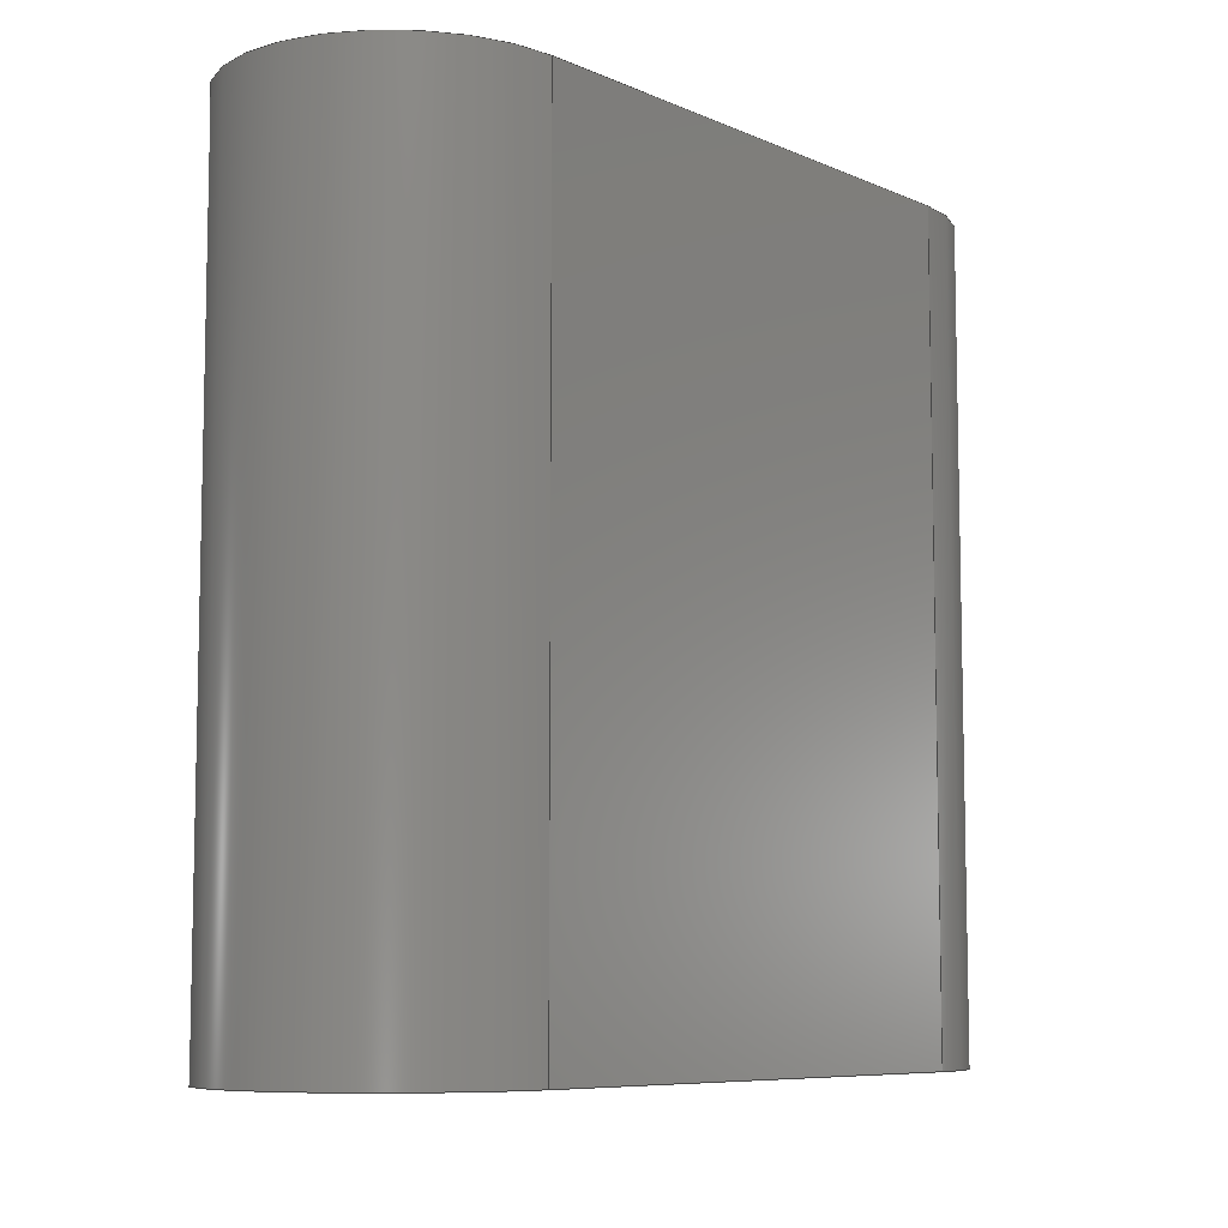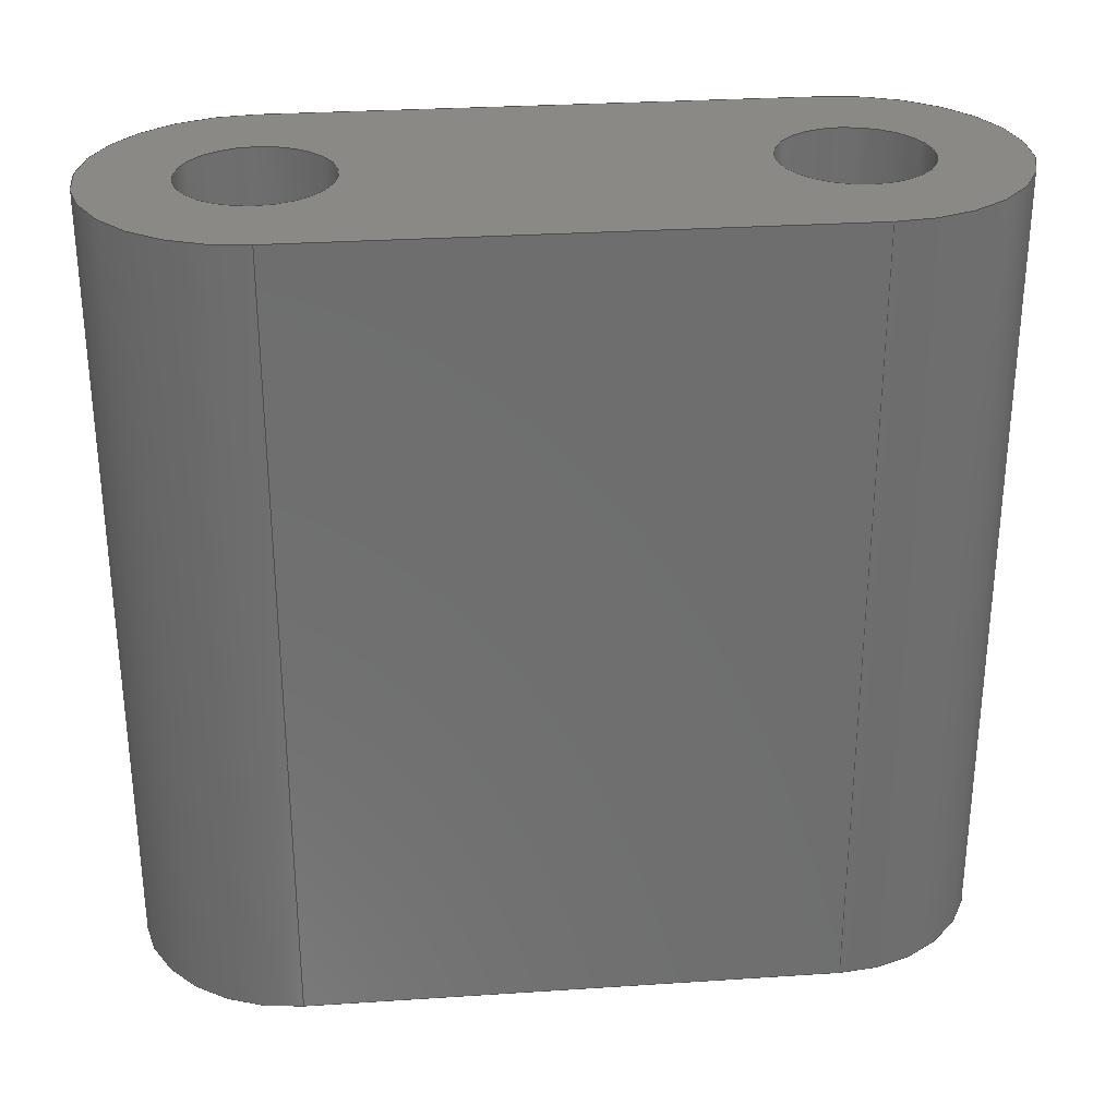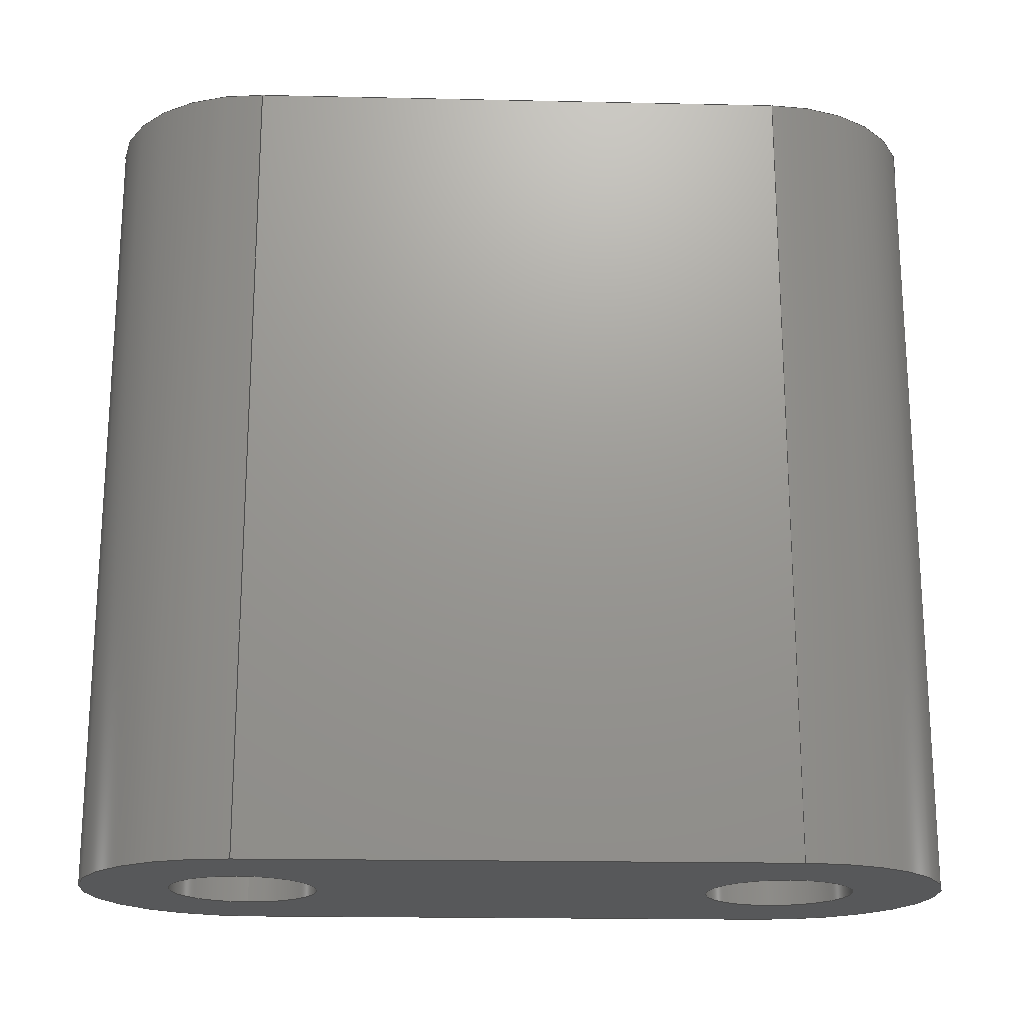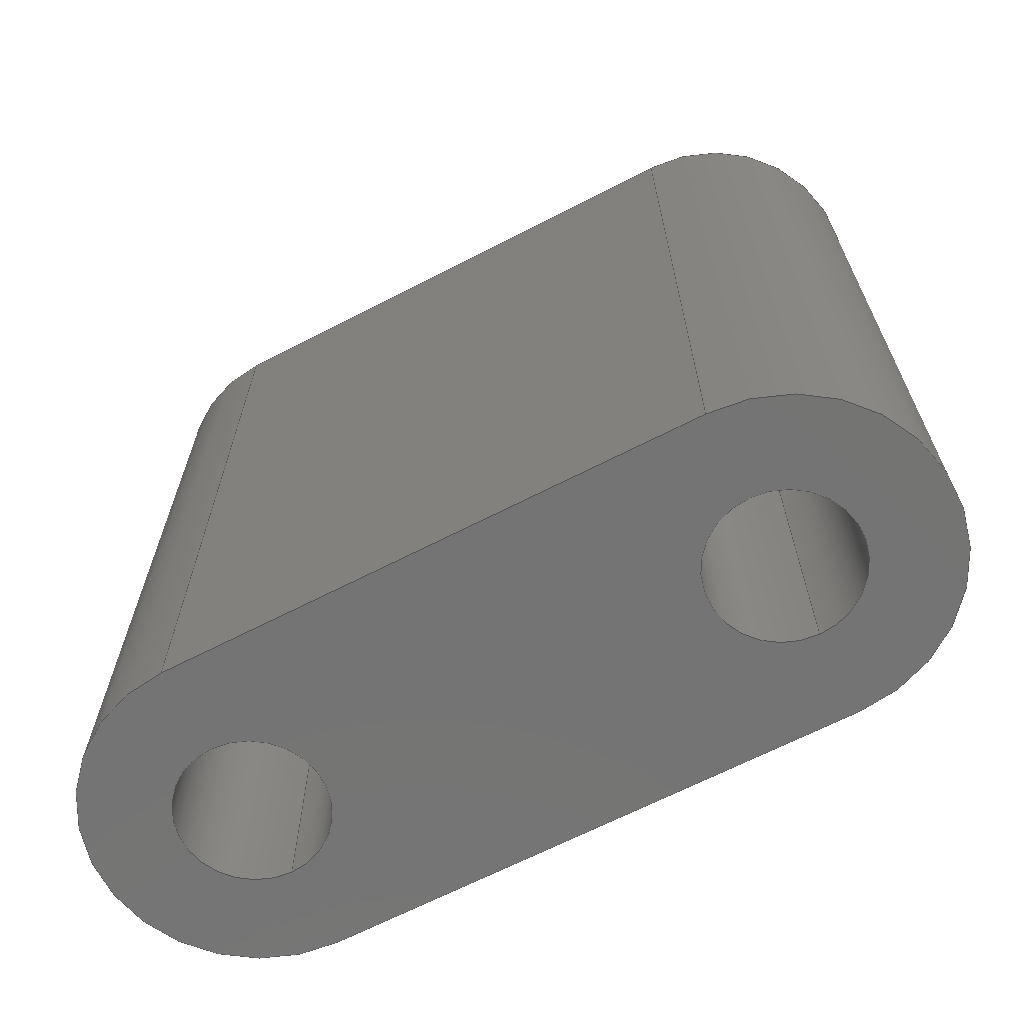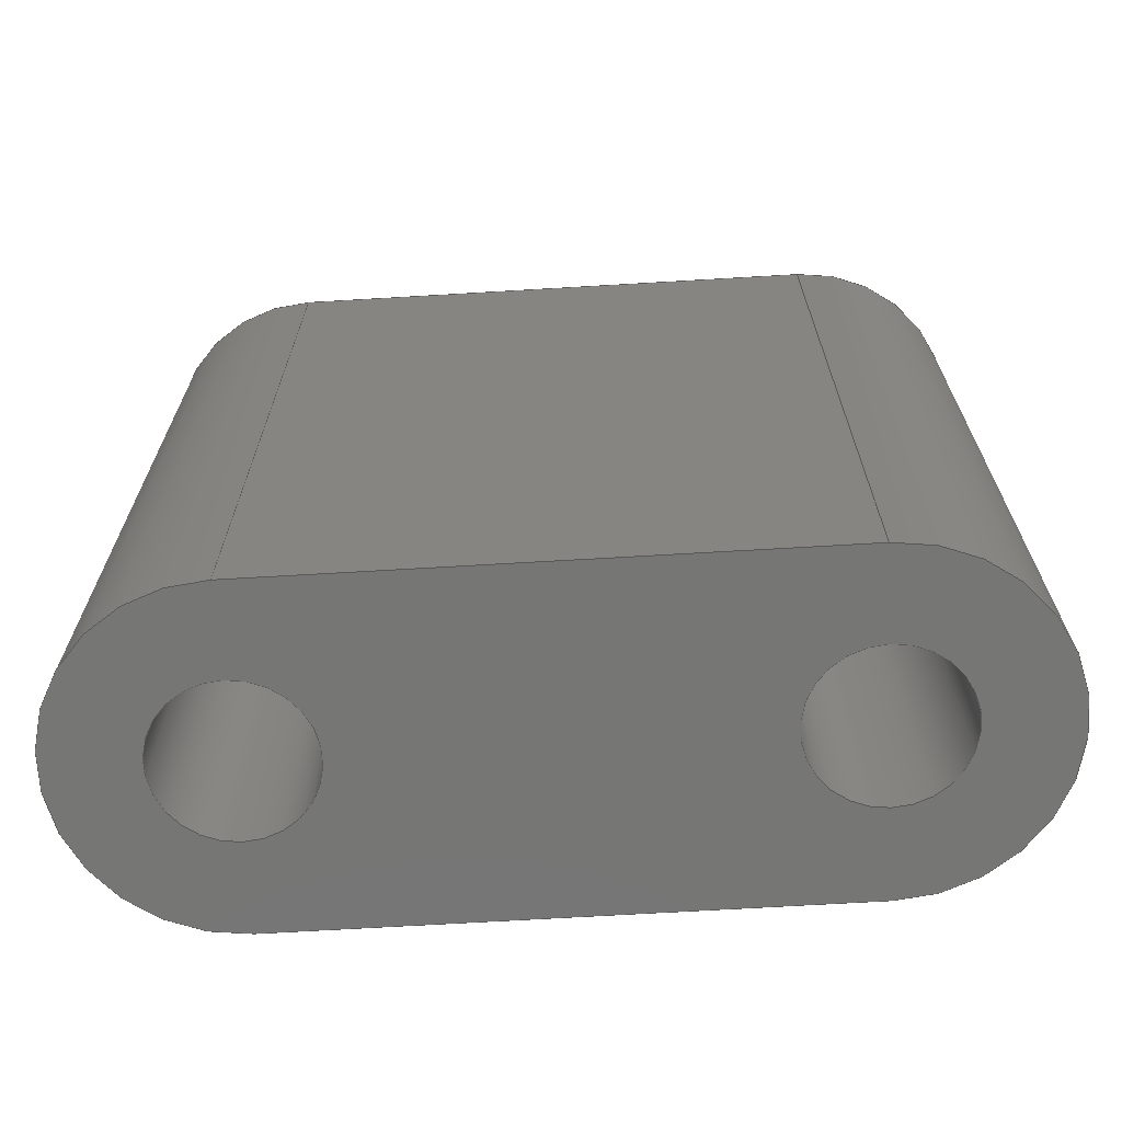
<metadata>
{"format":"step","ext":"step","renderer":"f3d","projection":"perspective","resolution":1024,"background":"white","views":[{"elev":-7.9,"azim":-140.0,"up":"+Y"},{"elev":29.6,"azim":84.5,"up":"+Y"},{"elev":-19.6,"azim":87.7,"up":"+Y"},{"elev":-66.4,"azim":117.4,"up":"+Y"},{"elev":-68.2,"azim":-86.6,"up":"+Y"}]}
</metadata>
<code>
ISO-10303-21;
DATA;
#1=SHAPE_REPRESENTATION_RELATIONSHIP('','',#142,#2);
#2=ADVANCED_BREP_SHAPE_REPRESENTATION('',(#140),#240);
#3=PLANE('',#147);
#4=PLANE('',#154);
#5=PLANE('',#158);
#6=PLANE('',#159);
#7=LINE('',#207,#15);
#8=LINE('',#211,#16);
#9=LINE('',#213,#17);
#10=LINE('',#215,#18);
#11=LINE('',#217,#19);
#12=LINE('',#223,#20);
#13=LINE('',#230,#21);
#14=LINE('',#231,#22);
#15=VECTOR('',#166,1);
#16=VECTOR('',#169,1);
#17=VECTOR('',#172,1);
#18=VECTOR('',#173,1);
#19=VECTOR('',#174,1);
#20=VECTOR('',#181,1);
#21=VECTOR('',#190,1);
#22=VECTOR('',#191,1);
#23=ORIENTED_EDGE('',*,*,#55,.F.);
#24=ORIENTED_EDGE('',*,*,#56,.F.);
#25=ORIENTED_EDGE('',*,*,#57,.T.);
#26=ORIENTED_EDGE('',*,*,#58,.T.);
#27=ORIENTED_EDGE('',*,*,#59,.F.);
#28=ORIENTED_EDGE('',*,*,#58,.F.);
#29=ORIENTED_EDGE('',*,*,#60,.T.);
#30=ORIENTED_EDGE('',*,*,#61,.T.);
#31=ORIENTED_EDGE('',*,*,#62,.T.);
#32=ORIENTED_EDGE('',*,*,#61,.F.);
#33=ORIENTED_EDGE('',*,*,#63,.F.);
#34=ORIENTED_EDGE('',*,*,#64,.T.);
#35=ORIENTED_EDGE('',*,*,#65,.F.);
#36=ORIENTED_EDGE('',*,*,#66,.T.);
#37=ORIENTED_EDGE('',*,*,#67,.F.);
#38=ORIENTED_EDGE('',*,*,#64,.F.);
#39=ORIENTED_EDGE('',*,*,#68,.T.);
#40=ORIENTED_EDGE('',*,*,#56,.T.);
#41=ORIENTED_EDGE('',*,*,#69,.T.);
#42=ORIENTED_EDGE('',*,*,#70,.F.);
#43=ORIENTED_EDGE('',*,*,#57,.F.);
#44=ORIENTED_EDGE('',*,*,#68,.F.);
#45=ORIENTED_EDGE('',*,*,#63,.T.);
#46=ORIENTED_EDGE('',*,*,#60,.F.);
#47=ORIENTED_EDGE('',*,*,#65,.T.);
#48=ORIENTED_EDGE('',*,*,#69,.F.);
#49=ORIENTED_EDGE('',*,*,#55,.T.);
#50=ORIENTED_EDGE('',*,*,#59,.T.);
#51=ORIENTED_EDGE('',*,*,#62,.F.);
#52=ORIENTED_EDGE('',*,*,#67,.T.);
#53=ORIENTED_EDGE('',*,*,#66,.F.);
#54=ORIENTED_EDGE('',*,*,#70,.T.);
#55=EDGE_CURVE('',#71,#72,#83,.T.);
#56=EDGE_CURVE('',#73,#71,#7,.T.);
#57=EDGE_CURVE('',#73,#74,#84,.T.);
#58=EDGE_CURVE('',#74,#72,#8,.T.);
#59=EDGE_CURVE('',#72,#75,#9,.T.);
#60=EDGE_CURVE('',#74,#76,#10,.T.);
#61=EDGE_CURVE('',#76,#75,#11,.T.);
#62=EDGE_CURVE('',#77,#75,#85,.T.);
#63=EDGE_CURVE('',#78,#76,#86,.T.);
#64=EDGE_CURVE('',#78,#77,#12,.T.);
#65=EDGE_CURVE('',#79,#79,#87,.T.);
#66=EDGE_CURVE('',#80,#80,#88,.T.);
#67=EDGE_CURVE('',#77,#71,#13,.T.);
#68=EDGE_CURVE('',#78,#73,#14,.T.);
#69=EDGE_CURVE('',#81,#81,#89,.T.);
#70=EDGE_CURVE('',#82,#82,#90,.T.);
#71=VERTEX_POINT('',#205);
#72=VERTEX_POINT('',#206);
#73=VERTEX_POINT('',#208);
#74=VERTEX_POINT('',#210);
#75=VERTEX_POINT('',#214);
#76=VERTEX_POINT('',#216);
#77=VERTEX_POINT('',#220);
#78=VERTEX_POINT('',#222);
#79=VERTEX_POINT('',#226);
#80=VERTEX_POINT('',#228);
#81=VERTEX_POINT('',#234);
#82=VERTEX_POINT('',#236);
#83=CIRCLE('',#145,0.003);
#84=CIRCLE('',#146,0.003);
#85=CIRCLE('',#149,0.003);
#86=CIRCLE('',#150,0.003);
#87=CIRCLE('',#152,0.001375);
#88=CIRCLE('',#153,0.001375);
#89=CIRCLE('',#156,0.001375);
#90=CIRCLE('',#157,0.001375);
#91=EDGE_LOOP('',(#23,#24,#25,#26));
#92=EDGE_LOOP('',(#27,#28,#29,#30));
#93=EDGE_LOOP('',(#31,#32,#33,#34));
#94=EDGE_LOOP('',(#35));
#95=EDGE_LOOP('',(#36));
#96=EDGE_LOOP('',(#37,#38,#39,#40));
#97=EDGE_LOOP('',(#41));
#98=EDGE_LOOP('',(#42));
#99=EDGE_LOOP('',(#43,#44,#45,#46));
#100=EDGE_LOOP('',(#47));
#101=EDGE_LOOP('',(#48));
#102=EDGE_LOOP('',(#49,#50,#51,#52));
#103=EDGE_LOOP('',(#53));
#104=EDGE_LOOP('',(#54));
#105=FACE_BOUND('',#91,.T.);
#106=FACE_BOUND('',#92,.T.);
#107=FACE_BOUND('',#93,.T.);
#108=FACE_BOUND('',#94,.T.);
#109=FACE_BOUND('',#95,.T.);
#110=FACE_BOUND('',#96,.T.);
#111=FACE_BOUND('',#97,.T.);
#112=FACE_BOUND('',#98,.T.);
#113=FACE_BOUND('',#99,.T.);
#114=FACE_BOUND('',#100,.T.);
#115=FACE_BOUND('',#101,.T.);
#116=FACE_BOUND('',#102,.T.);
#117=FACE_BOUND('',#103,.T.);
#118=FACE_BOUND('',#104,.T.);
#119=CYLINDRICAL_SURFACE('',#144,0.003);
#120=CYLINDRICAL_SURFACE('',#148,0.003);
#121=CYLINDRICAL_SURFACE('',#151,0.001375);
#122=CYLINDRICAL_SURFACE('',#155,0.001375);
#123=ADVANCED_FACE('',(#105),#119,.T.);
#124=ADVANCED_FACE('',(#106),#3,.T.);
#125=ADVANCED_FACE('',(#107),#120,.T.);
#126=ADVANCED_FACE('',(#108,#109),#121,.F.);
#127=ADVANCED_FACE('',(#110),#4,.T.);
#128=ADVANCED_FACE('',(#111,#112),#122,.F.);
#129=ADVANCED_FACE('',(#113,#114,#115),#5,.F.);
#130=ADVANCED_FACE('',(#116,#117,#118),#6,.T.);
#131=CLOSED_SHELL('',(#123,#124,#125,#126,#127,#128,#129,#130));
#132=STYLED_ITEM('',(#133),#140);
#133=PRESENTATION_STYLE_ASSIGNMENT((#134));
#134=SURFACE_STYLE_USAGE(.BOTH.,#135);
#135=SURFACE_SIDE_STYLE('',(#136));
#136=SURFACE_STYLE_FILL_AREA(#137);
#137=FILL_AREA_STYLE('',(#138));
#138=FILL_AREA_STYLE_COLOUR('',#139);
#139=COLOUR_RGB('',0.498,0.498,0.498);
#140=MANIFOLD_SOLID_BREP('Hinge 1',#131);
#141=SHAPE_DEFINITION_REPRESENTATION(#245,#142);
#142=SHAPE_REPRESENTATION('Hinge 1',(#143),#240);
#143=AXIS2_PLACEMENT_3D('',#202,#160,#161);
#144=AXIS2_PLACEMENT_3D('',#203,#162,#163);
#145=AXIS2_PLACEMENT_3D('',#204,#164,#165);
#146=AXIS2_PLACEMENT_3D('',#209,#167,#168);
#147=AXIS2_PLACEMENT_3D('',#212,#170,#171);
#148=AXIS2_PLACEMENT_3D('',#218,#175,#176);
#149=AXIS2_PLACEMENT_3D('',#219,#177,#178);
#150=AXIS2_PLACEMENT_3D('',#221,#179,#180);
#151=AXIS2_PLACEMENT_3D('',#224,#182,#183);
#152=AXIS2_PLACEMENT_3D('',#225,#184,#185);
#153=AXIS2_PLACEMENT_3D('',#227,#186,#187);
#154=AXIS2_PLACEMENT_3D('',#229,#188,#189);
#155=AXIS2_PLACEMENT_3D('',#232,#192,#193);
#156=AXIS2_PLACEMENT_3D('',#233,#194,#195);
#157=AXIS2_PLACEMENT_3D('',#235,#196,#197);
#158=AXIS2_PLACEMENT_3D('',#237,#198,#199);
#159=AXIS2_PLACEMENT_3D('',#238,#200,#201);
#160=DIRECTION('',(0,0,1));
#161=DIRECTION('',(1,0,0));
#162=DIRECTION('',(1.983e-16,1,0));
#163=DIRECTION('',(-1,1.983e-16,0));
#164=DIRECTION('',(1.983e-16,1,0));
#165=DIRECTION('',(-1,1.983e-16,0));
#166=DIRECTION('',(1.983e-16,1,0));
#167=DIRECTION('',(1.983e-16,1,0));
#168=DIRECTION('',(-1,1.983e-16,0));
#169=DIRECTION('',(1.983e-16,1,0));
#170=DIRECTION('',(1,-1.983e-16,0));
#171=DIRECTION('',(1.983e-16,1,0));
#172=DIRECTION('',(0,0,-1));
#173=DIRECTION('',(0,0,-1));
#174=DIRECTION('',(1.983e-16,1,0));
#175=DIRECTION('',(1.983e-16,1,0));
#176=DIRECTION('',(-1,1.983e-16,0));
#177=DIRECTION('',(-1.983e-16,-1,0));
#178=DIRECTION('',(-1,1.983e-16,0));
#179=DIRECTION('',(-1.983e-16,-1,0));
#180=DIRECTION('',(-1,1.983e-16,0));
#181=DIRECTION('',(1.983e-16,1,0));
#182=DIRECTION('',(1.983e-16,1,0));
#183=DIRECTION('',(-1,1.983e-16,0));
#184=DIRECTION('',(1.983e-16,1,0));
#185=DIRECTION('',(-1,1.983e-16,0));
#186=DIRECTION('',(1.983e-16,1,0));
#187=DIRECTION('',(-1,1.983e-16,0));
#188=DIRECTION('',(-1,1.983e-16,0));
#189=DIRECTION('',(-1.983e-16,-1,0));
#190=DIRECTION('',(0,0,1));
#191=DIRECTION('',(0,0,1));
#192=DIRECTION('',(1.983e-16,1,0));
#193=DIRECTION('',(-1,1.983e-16,0));
#194=DIRECTION('',(-1.983e-16,-1,0));
#195=DIRECTION('',(-1,1.983e-16,0));
#196=DIRECTION('',(-1.983e-16,-1,0));
#197=DIRECTION('',(-1,1.983e-16,0));
#198=DIRECTION('',(1.983e-16,1,0));
#199=DIRECTION('',(-1,1.983e-16,0));
#200=DIRECTION('',(1.983e-16,1,0));
#201=DIRECTION('',(-1,1.983e-16,0));
#202=CARTESIAN_POINT('',(0,0,0));
#203=CARTESIAN_POINT('',(0.041,0.017,0.041));
#204=CARTESIAN_POINT('',(0.041,0.032,0.041));
#205=CARTESIAN_POINT('',(0.038,0.032,0.041));
#206=CARTESIAN_POINT('',(0.044,0.032,0.041));
#207=CARTESIAN_POINT('',(0.038,0.017,0.041));
#208=CARTESIAN_POINT('',(0.038,0.017,0.041));
#209=CARTESIAN_POINT('',(0.041,0.017,0.041));
#210=CARTESIAN_POINT('',(0.044,0.017,0.041));
#211=CARTESIAN_POINT('',(0.044,0.017,0.041));
#212=CARTESIAN_POINT('',(0.044,0.017,0.036));
#213=CARTESIAN_POINT('',(0.044,0.032,0.036));
#214=CARTESIAN_POINT('',(0.044,0.032,0.031));
#215=CARTESIAN_POINT('',(0.044,0.017,0.036));
#216=CARTESIAN_POINT('',(0.044,0.017,0.031));
#217=CARTESIAN_POINT('',(0.044,0.017,0.031));
#218=CARTESIAN_POINT('',(0.041,0.017,0.031));
#219=CARTESIAN_POINT('',(0.041,0.032,0.031));
#220=CARTESIAN_POINT('',(0.038,0.032,0.031));
#221=CARTESIAN_POINT('',(0.041,0.017,0.031));
#222=CARTESIAN_POINT('',(0.038,0.017,0.031));
#223=CARTESIAN_POINT('',(0.038,0.017,0.031));
#224=CARTESIAN_POINT('',(0.041,0.017,0.041));
#225=CARTESIAN_POINT('',(0.041,0.017,0.041));
#226=CARTESIAN_POINT('',(0.03963,0.017,0.041));
#227=CARTESIAN_POINT('',(0.041,0.032,0.041));
#228=CARTESIAN_POINT('',(0.03963,0.032,0.041));
#229=CARTESIAN_POINT('',(0.038,0.017,0.036));
#230=CARTESIAN_POINT('',(0.038,0.032,0.036));
#231=CARTESIAN_POINT('',(0.038,0.017,0.036));
#232=CARTESIAN_POINT('',(0.041,0.017,0.031));
#233=CARTESIAN_POINT('',(0.041,0.017,0.031));
#234=CARTESIAN_POINT('',(0.03963,0.017,0.031));
#235=CARTESIAN_POINT('',(0.041,0.032,0.031));
#236=CARTESIAN_POINT('',(0.03963,0.032,0.031));
#237=CARTESIAN_POINT('',(0.008,0.017,0.0198));
#238=CARTESIAN_POINT('',(0.008,0.032,0.0198));
#239=MECHANICAL_DESIGN_GEOMETRIC_PRESENTATION_REPRESENTATION('',(#132),
#240);
#240=(
GEOMETRIC_REPRESENTATION_CONTEXT(3)
GLOBAL_UNCERTAINTY_ASSIGNED_CONTEXT((#241))
GLOBAL_UNIT_ASSIGNED_CONTEXT((#244,#243,#242))
REPRESENTATION_CONTEXT('Hinge 1','TOP_LEVEL_ASSEMBLY_PART')
);
#241=UNCERTAINTY_MEASURE_WITH_UNIT(LENGTH_MEASURE(1e-08),#244,
'DISTANCE_ACCURACY_VALUE','Maximum Tolerance applied to model');
#242=(
NAMED_UNIT(*)
SI_UNIT($,.STERADIAN.)
SOLID_ANGLE_UNIT()
);
#243=(
NAMED_UNIT(*)
PLANE_ANGLE_UNIT()
SI_UNIT($,.RADIAN.)
);
#244=(
LENGTH_UNIT()
NAMED_UNIT(*)
SI_UNIT($,.METRE.)
);
#245=PRODUCT_DEFINITION_SHAPE('','',#246);
#246=PRODUCT_DEFINITION('','',#248,#247);
#247=PRODUCT_DEFINITION_CONTEXT('',#254,'design');
#248=PRODUCT_DEFINITION_FORMATION_WITH_SPECIFIED_SOURCE('','',#250,
 .NOT_KNOWN.);
#249=PRODUCT_RELATED_PRODUCT_CATEGORY('','',(#250));
#250=PRODUCT('Hinge 1','Hinge 1','Hinge 1',(#252));
#251=PRODUCT_CATEGORY('','');
#252=PRODUCT_CONTEXT('',#254,'mechanical');
#253=APPLICATION_PROTOCOL_DEFINITION('international standard',
'ap242_managed_model_based_3d_engineering',2011,#254);
#254=APPLICATION_CONTEXT('managed model based 3d engineering');
ENDSEC;
END-ISO-10303-21;

</code>
